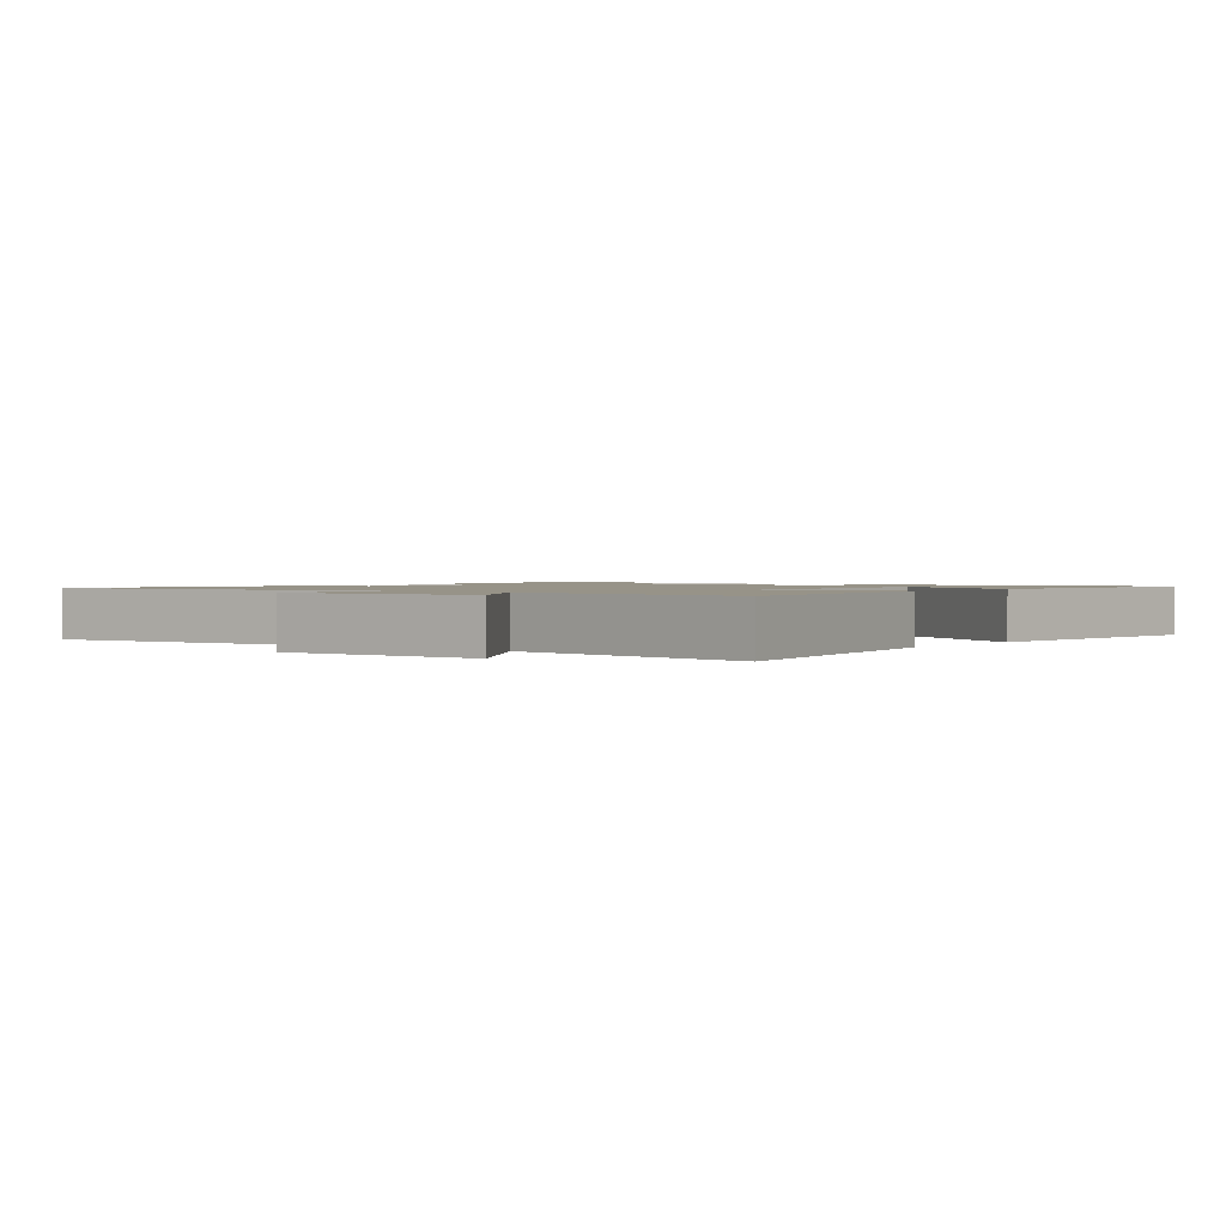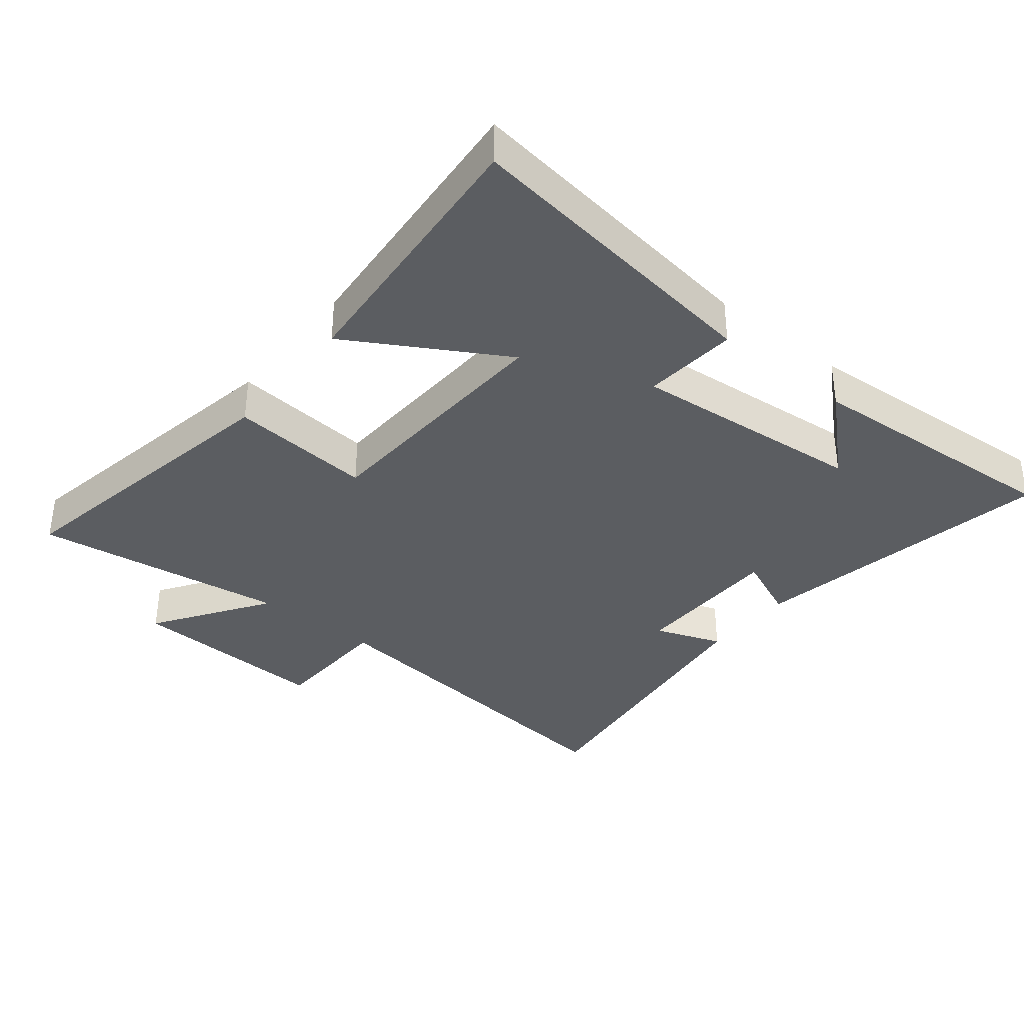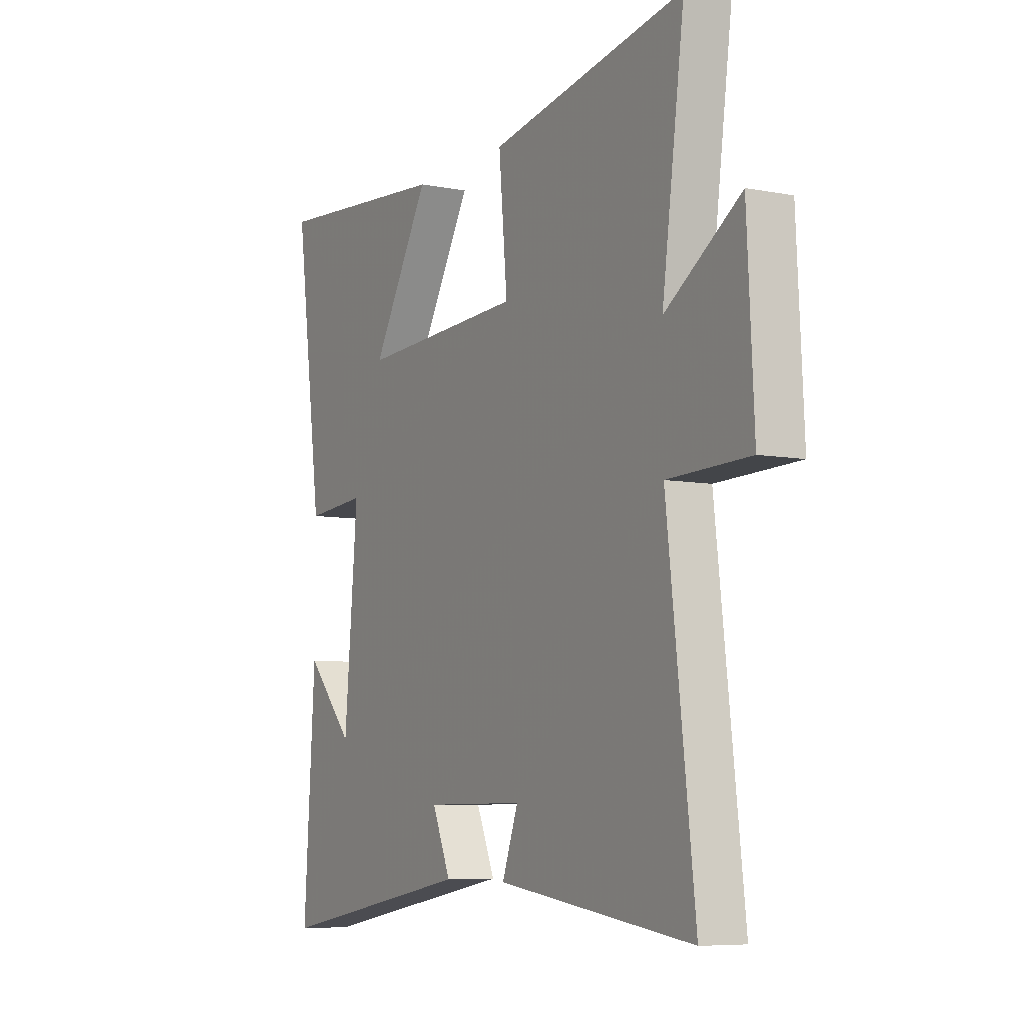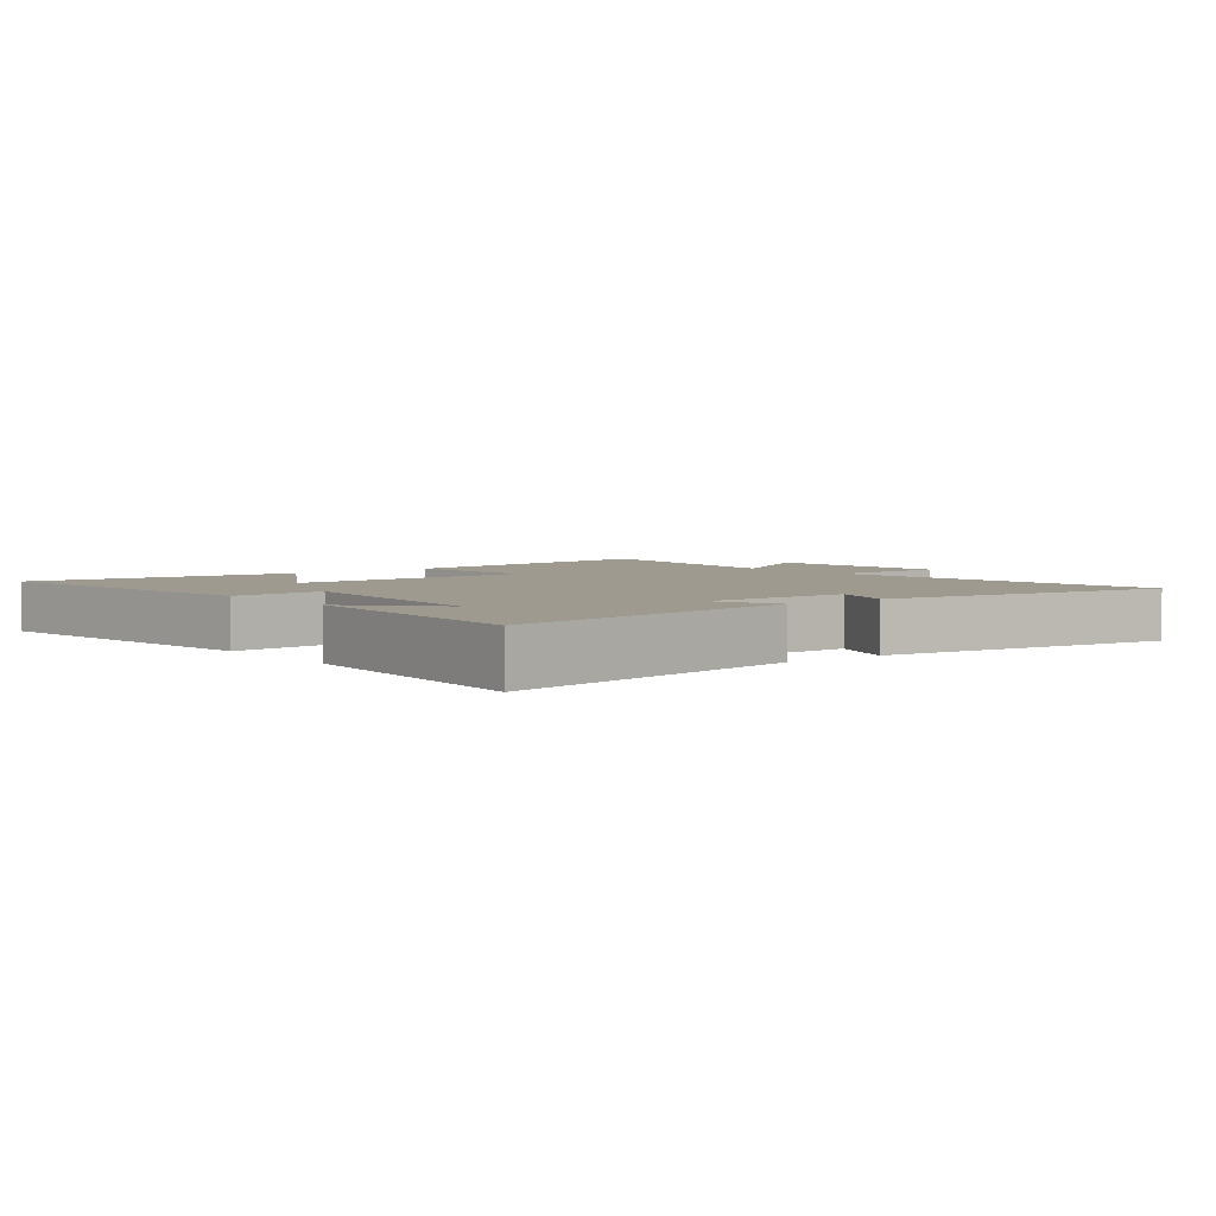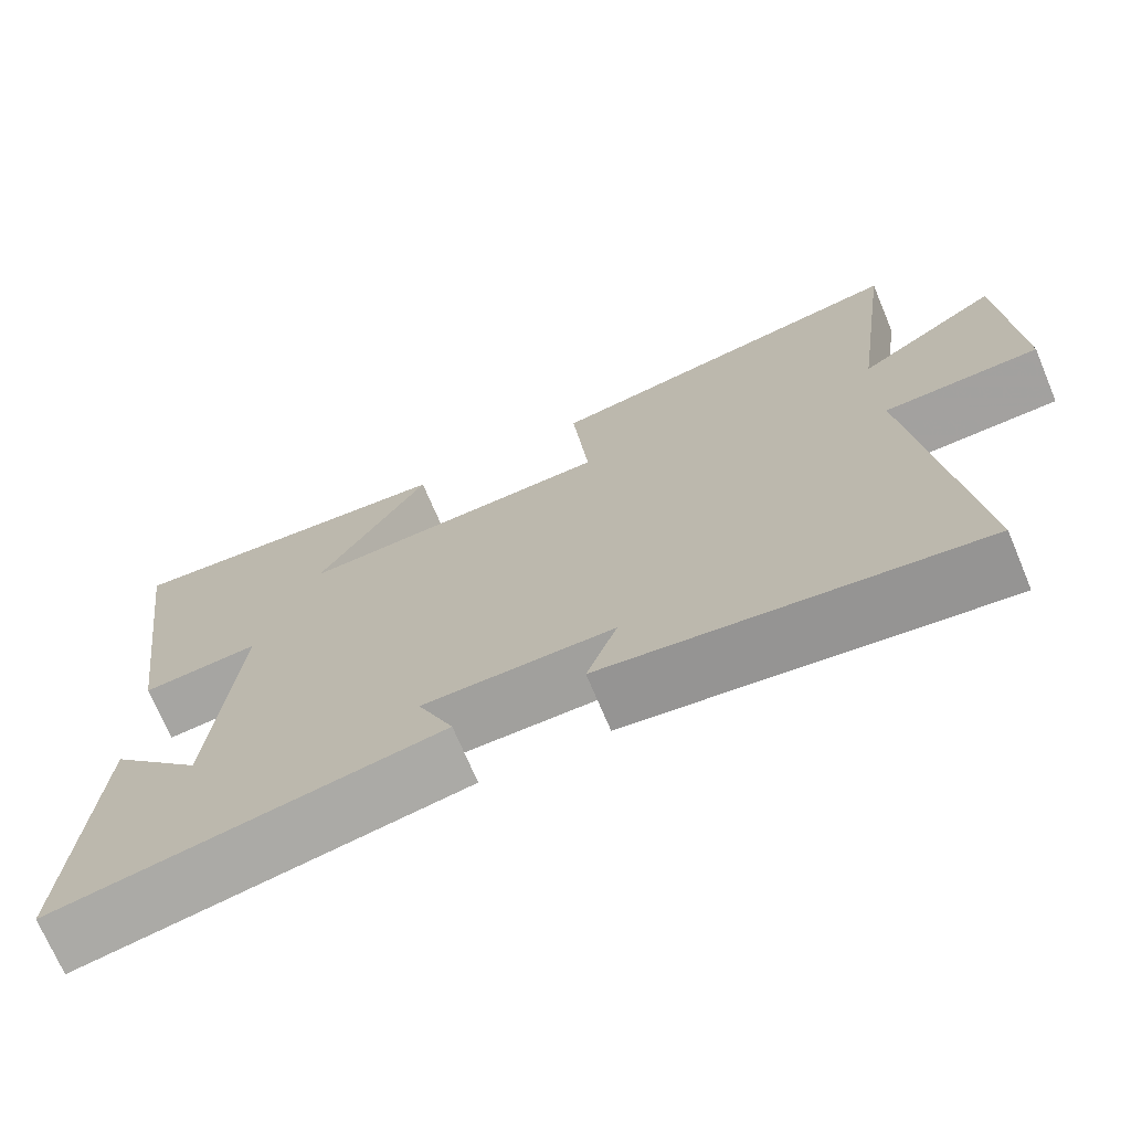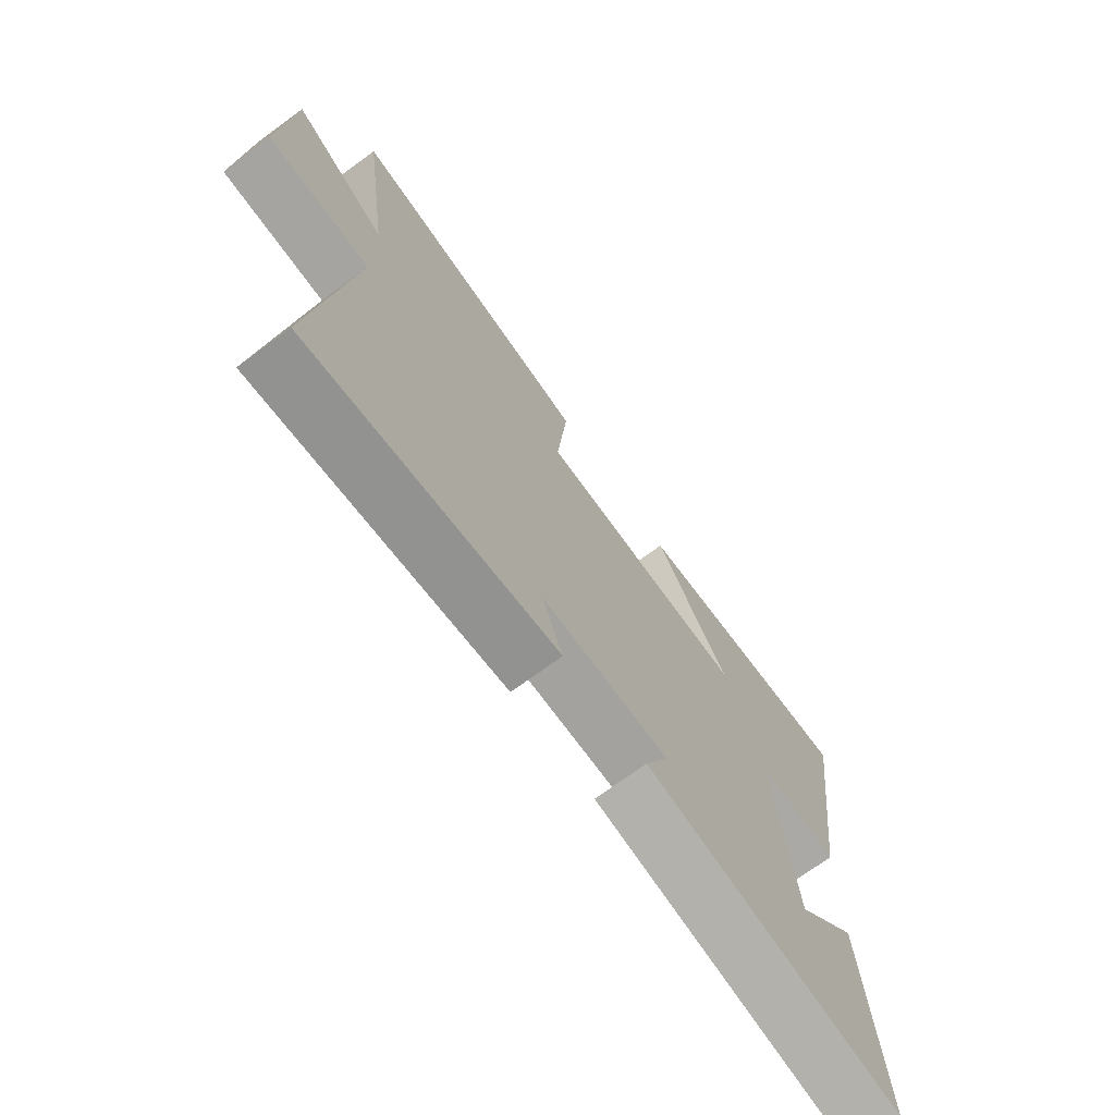
<metadata>
{"format":"obj","ext":"obj","renderer":"f3d","projection":"perspective","resolution":1024,"background":"white","views":[{"elev":1.3,"azim":-51.4,"up":"+Y"},{"elev":-36.2,"azim":51.2,"up":"+Y"},{"elev":-7.0,"azim":-119.3,"up":"+Z"},{"elev":3.7,"azim":142.2,"up":"+Y"},{"elev":-71.4,"azim":-157.2,"up":"+Z"},{"elev":-72.0,"azim":-53.8,"up":"+Z"}]}
</metadata>
<code>
v 0.565 0.07 0.535
v 0.5 0.07 0.051
v 0.354 0.07 0.063
v 0.386 0.07 -0.299
v 0.5 0.07 -0.175
v 0.527 0.07 -0.586
v 0.052 0.07 -0.5
v 0.096 0.07 -0.398
v -0.14 0.07 -0.396
v -0.102 0.07 -0.5
v -0.565 0.07 -0.561
v -0.5 0.07 -0.011
v -0.693 0.07 -0.005
v -0.677 0.07 0.309
v -0.5 0.07 0.191
v -0.553 0.07 0.584
v -0.091 0.07 0.5
v -0.111 0.07 0.28
v 0.279 0.07 0.262
v 0.141 0.07 0.5
v 0.565 0 0.535
v 0.5 0 0.051
v 0.354 0 0.063
v 0.386 0 -0.299
v 0.5 0 -0.175
v 0.527 0 -0.586
v 0.052 0 -0.5
v 0.096 0 -0.398
v -0.14 0 -0.396
v -0.102 0 -0.5
v -0.565 0 -0.561
v -0.5 0 -0.011
v -0.693 0 -0.005
v -0.677 0 0.309
v -0.5 0 0.191
v -0.553 0 0.584
v -0.091 0 0.5
v -0.111 0 0.28
v 0.279 0 0.262
v 0.141 0 0.5
f 19 20 1 2
f 18 19 2 3
f 15 16 17 18
f 15 18 3 4
f 12 13 14 15
f 12 15 4
f 9 10 11 12
f 8 9 12 4
f 7 8 4
f 6 7 4
f 4 5 6
f 22 21 40 39
f 23 22 39 38
f 38 37 36 35
f 24 23 38 35
f 35 34 33 32
f 24 35 32
f 32 31 30 29
f 24 32 29 28
f 24 28 27
f 24 27 26
f 26 25 24
f 1 21 22 2
f 2 22 23 3
f 3 23 24 4
f 4 24 25 5
f 5 25 26 6
f 6 26 27 7
f 7 27 28 8
f 8 28 29 9
f 9 29 30 10
f 10 30 31 11
f 11 31 32 12
f 12 32 33 13
f 13 33 34 14
f 14 34 35 15
f 15 35 36 16
f 16 36 37 17
f 17 37 38 18
f 18 38 39 19
f 19 39 40 20
f 20 40 21 1

</code>
